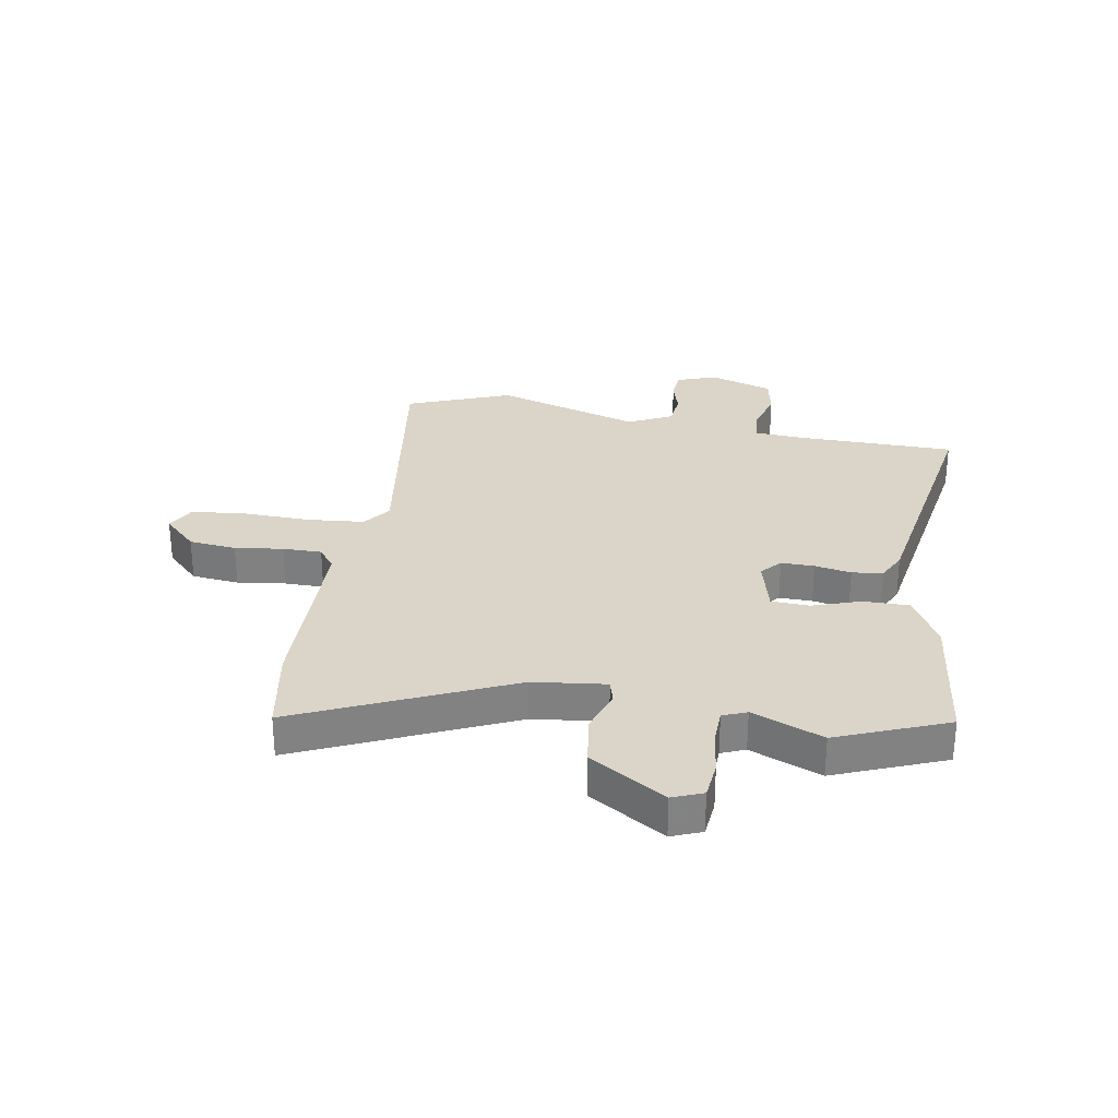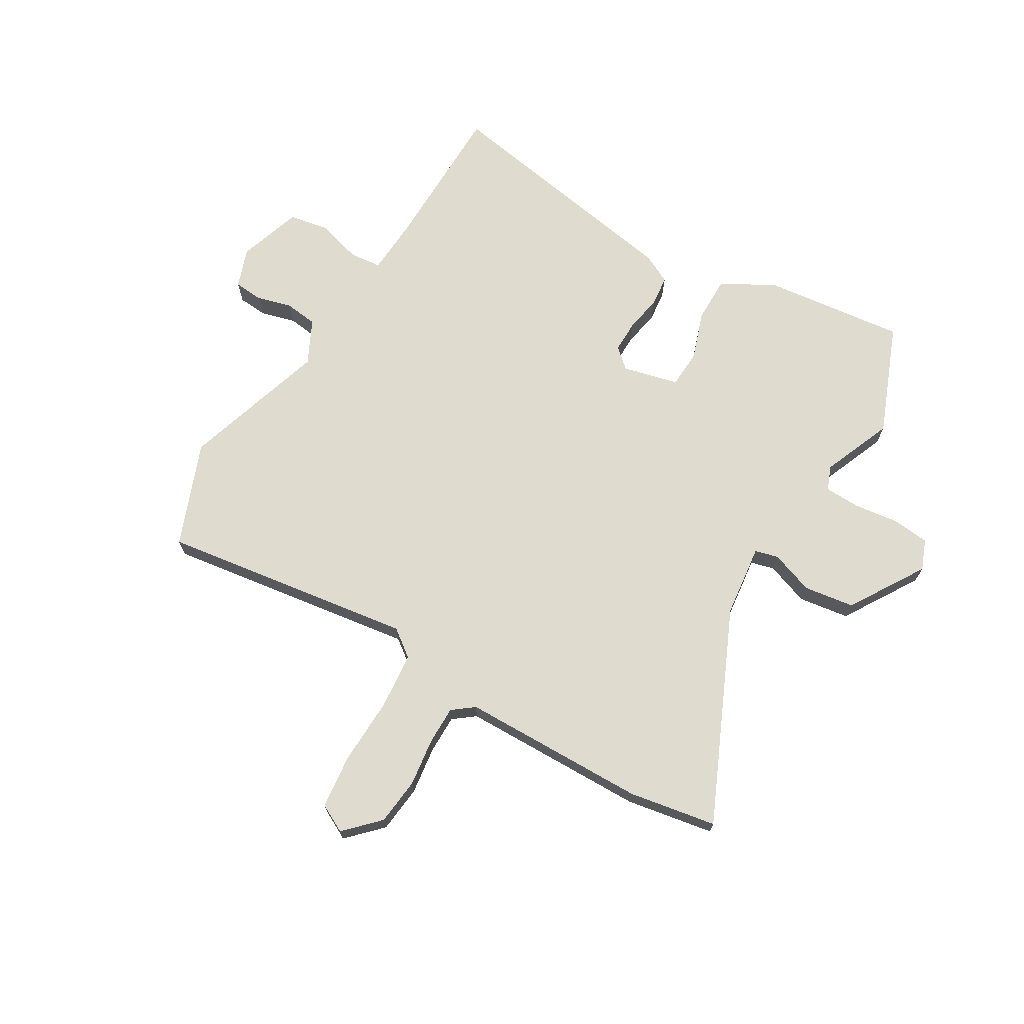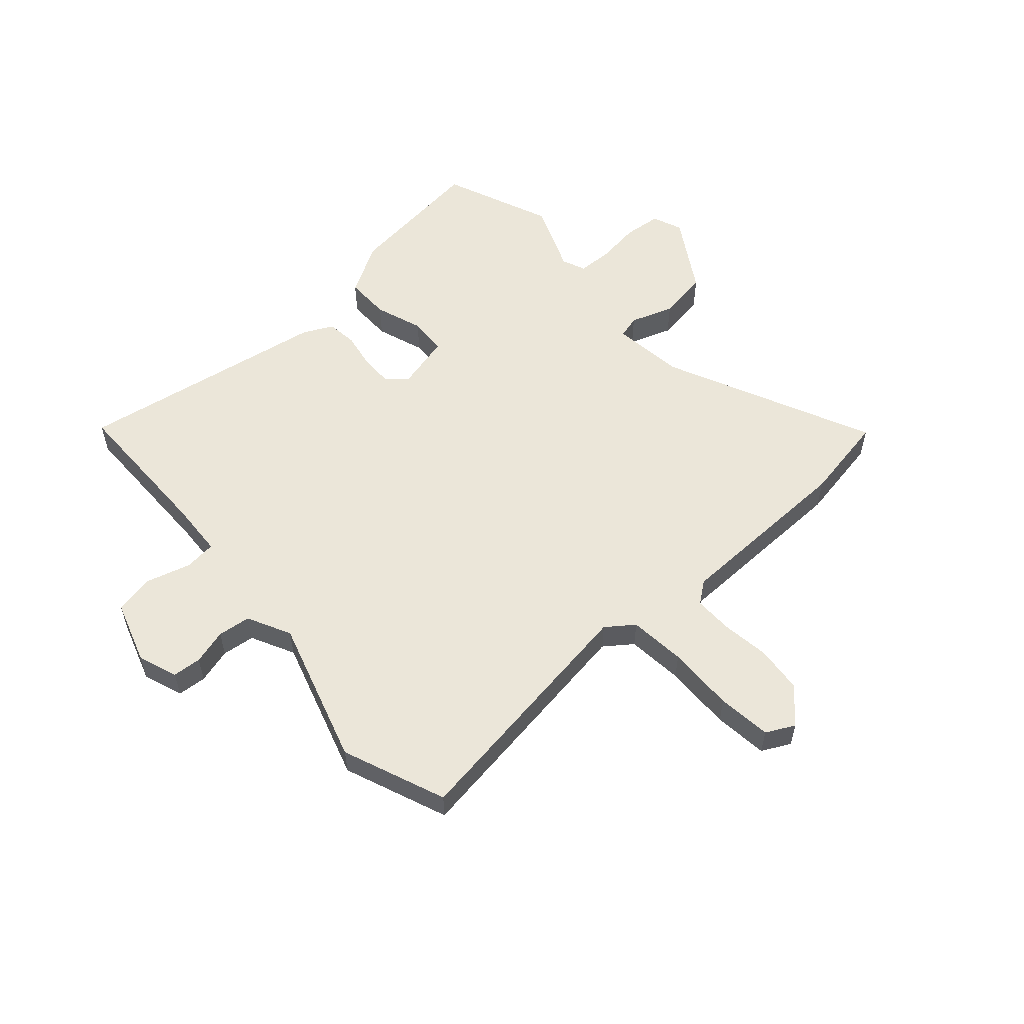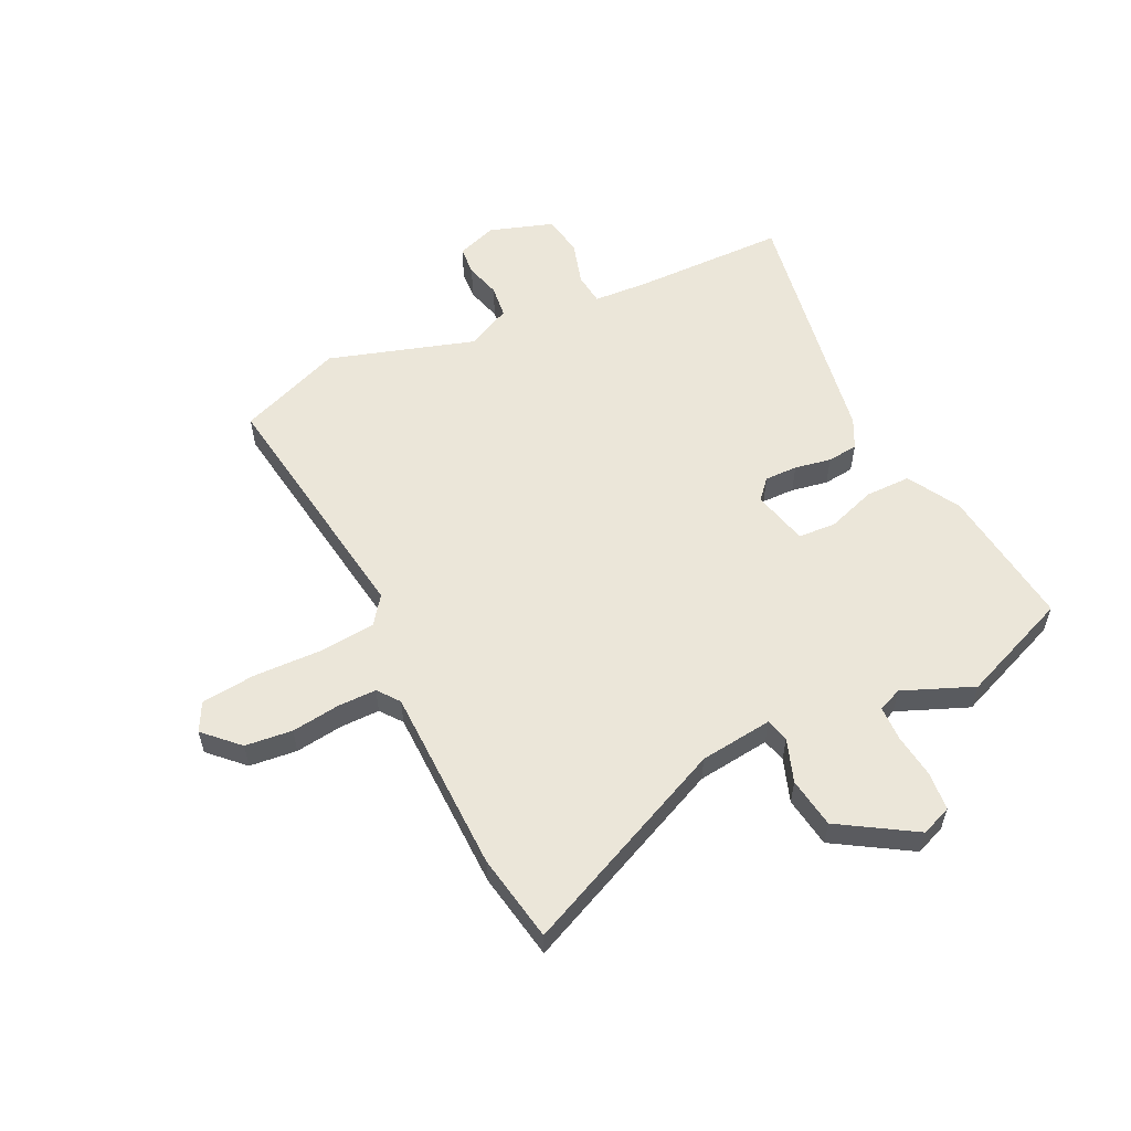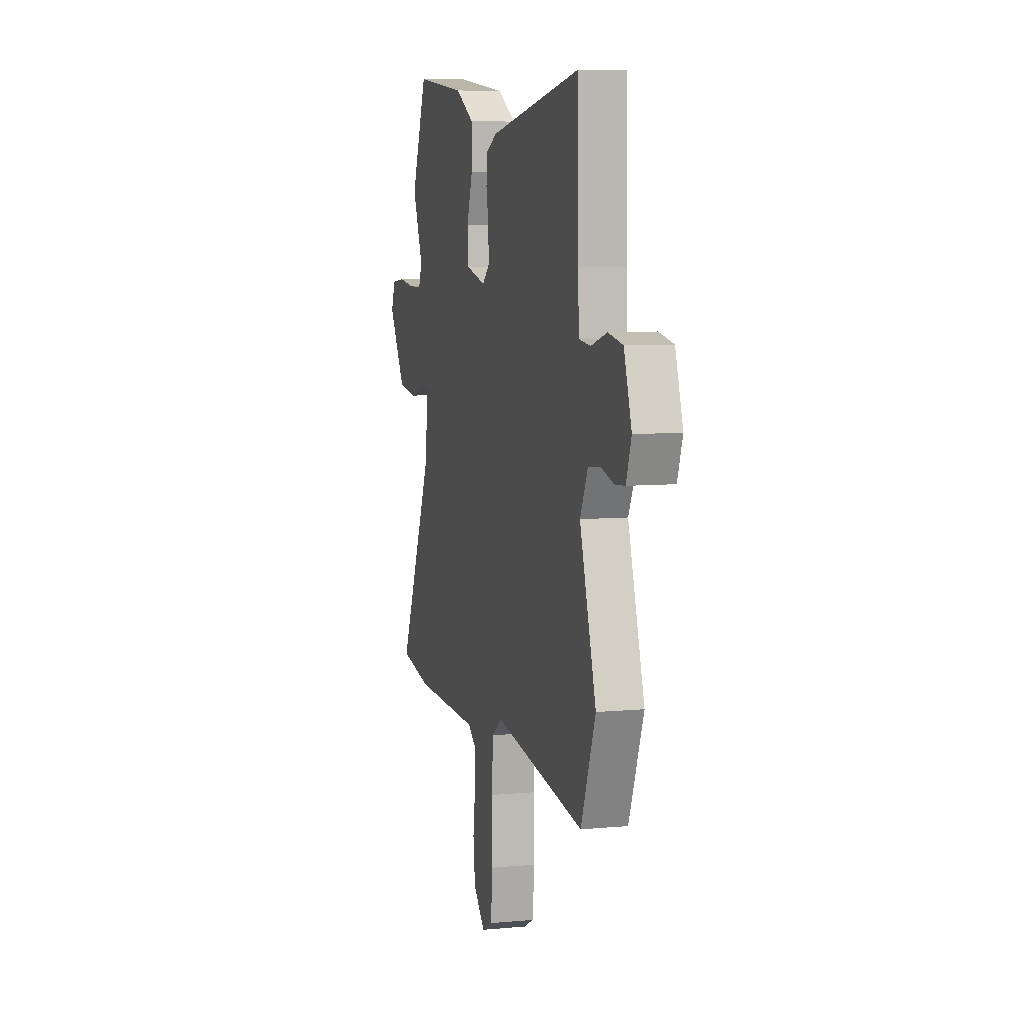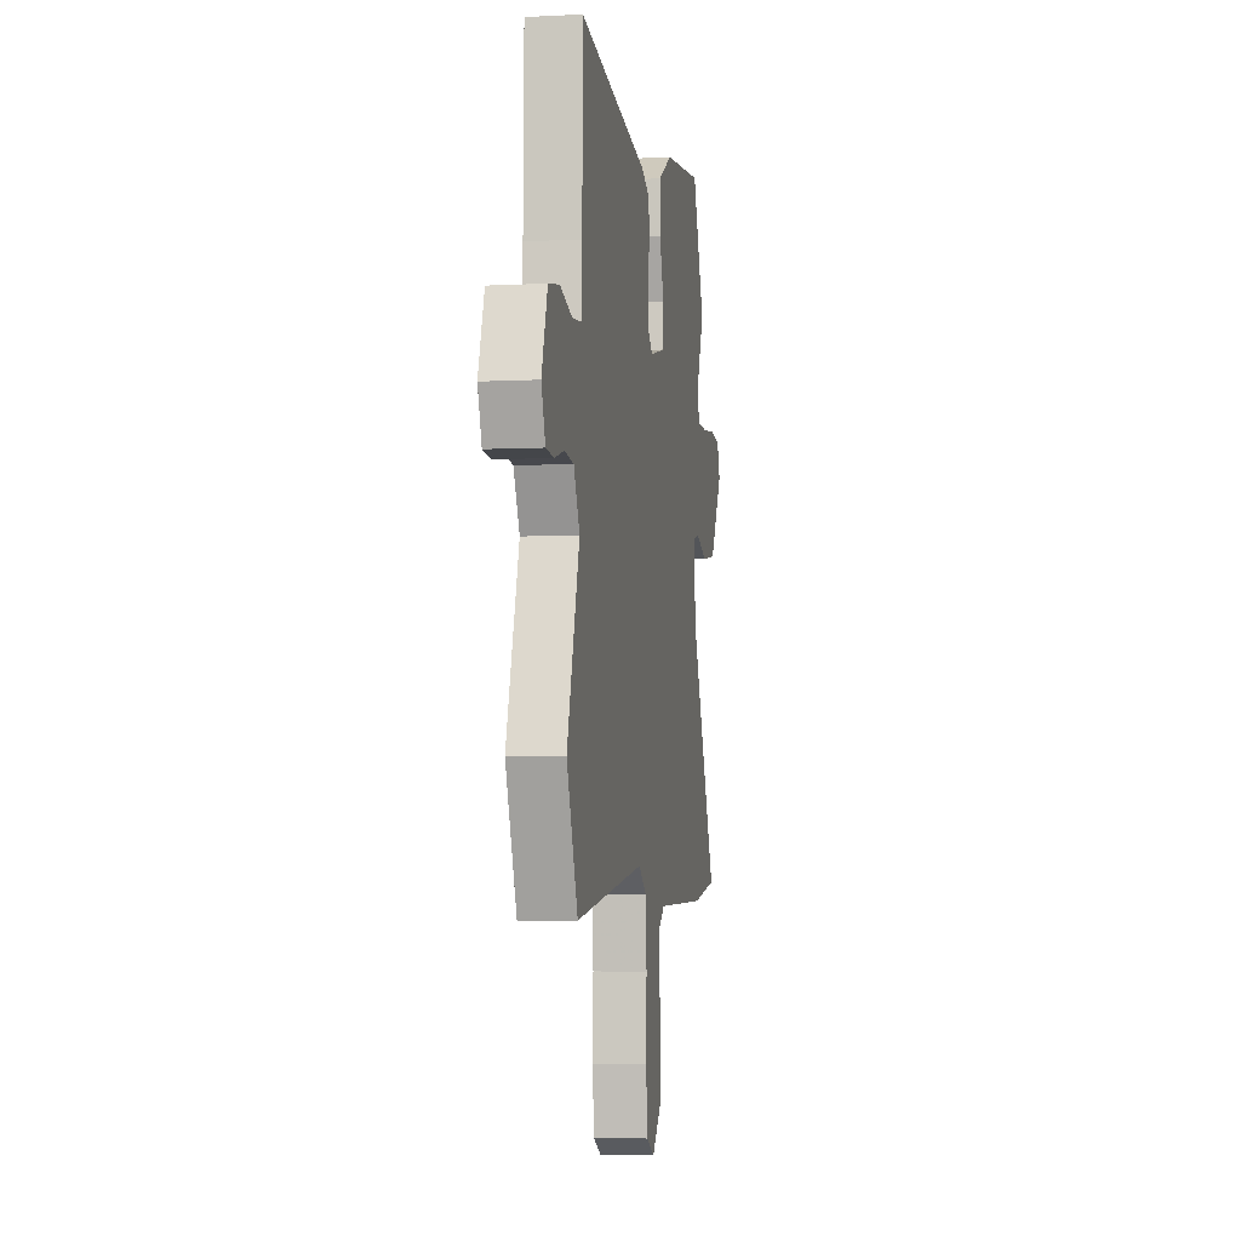
<metadata>
{"format":"obj","ext":"obj","renderer":"f3d","projection":"perspective","resolution":1024,"background":"white","views":[{"elev":29.4,"azim":-80.4,"up":"+Y"},{"elev":70.3,"azim":-149.4,"up":"+Y"},{"elev":55.7,"azim":138.0,"up":"+Y"},{"elev":56.8,"azim":-115.9,"up":"+Y"},{"elev":7.5,"azim":75.1,"up":"+Z"},{"elev":-5.0,"azim":99.4,"up":"+Z"}]}
</metadata>
<code>
v -0.485 0.07 -0.503
v -0.639 0.07 -0.476
v -0.473 0.07 -0.106
v -0.458 0.07 0.022
v -0.499 0.07 0.033
v -0.575 0.07 0.006
v -0.664 0.07 0.019
v -0.746 0.07 0.151
v -0.725 0.07 0.204
v -0.659 0.07 0.211
v -0.581 0.07 0.201
v -0.518 0.07 0.203
v -0.501 0.07 0.245
v -0.552 0.07 0.369
v -0.475 0.07 0.562
v -0.225 0.07 0.533
v -0.133 0.07 0.481
v -0.133 0.07 0.401
v -0.162 0.07 0.316
v -0.158 0.07 0.249
v -0.06 0.07 0.225
v -0.025 0.07 0.256
v -0.026 0.07 0.314
v -0.038 0.07 0.378
v -0.032 0.07 0.432
v 0.02 0.07 0.458
v 0.466 0.07 0.535
v 0.47 0.07 0.267
v 0.476 0.07 0.169
v 0.532 0.07 0.163
v 0.61 0.07 0.186
v 0.681 0.07 0.173
v 0.718 0.07 0.061
v 0.693 0.07 -0.009
v 0.642 0.07 -0.013
v 0.58 0.07 0.004
v 0.522 0.07 -0.003
v 0.484 0.07 -0.08
v 0.564 0.07 -0.336
v 0.493 0.07 -0.519
v 0.048 0.07 -0.455
v 0 0.07 -0.491
v -0.009 0.07 -0.591
v -0.005 0.07 -0.71
v -0.015 0.07 -0.805
v -0.065 0.07 -0.831
v -0.122 0.07 -0.773
v -0.131 0.07 -0.69
v -0.12 0.07 -0.605
v -0.12 0.07 -0.537
v -0.158 0.07 -0.508
v -0.485 0 -0.503
v -0.639 0 -0.476
v -0.473 0 -0.106
v -0.458 0 0.022
v -0.499 0 0.033
v -0.575 0 0.006
v -0.664 0 0.019
v -0.746 0 0.151
v -0.725 0 0.204
v -0.659 0 0.211
v -0.581 0 0.201
v -0.518 0 0.203
v -0.501 0 0.245
v -0.552 0 0.369
v -0.475 0 0.562
v -0.225 0 0.533
v -0.133 0 0.481
v -0.133 0 0.401
v -0.162 0 0.316
v -0.158 0 0.249
v -0.06 0 0.225
v -0.025 0 0.256
v -0.026 0 0.314
v -0.038 0 0.378
v -0.032 0 0.432
v 0.02 0 0.458
v 0.466 0 0.535
v 0.47 0 0.267
v 0.476 0 0.169
v 0.532 0 0.163
v 0.61 0 0.186
v 0.681 0 0.173
v 0.718 0 0.061
v 0.693 0 -0.009
v 0.642 0 -0.013
v 0.58 0 0.004
v 0.522 0 -0.003
v 0.484 0 -0.08
v 0.564 0 -0.336
v 0.493 0 -0.519
v 0.048 0 -0.455
v 0 0 -0.491
v -0.009 0 -0.591
v -0.005 0 -0.71
v -0.015 0 -0.805
v -0.065 0 -0.831
v -0.122 0 -0.773
v -0.131 0 -0.69
v -0.12 0 -0.605
v -0.12 0 -0.537
v -0.158 0 -0.508
f 47 48 49
f 46 47 49
f 45 46 49
f 44 45 49
f 43 44 49
f 42 43 49 50
f 41 42 50 51
f 38 39 40 41
f 1 2 3
f 51 1 3
f 41 51 3
f 38 41 3
f 37 38 3
f 34 35 36
f 33 34 36
f 32 33 36
f 31 32 36
f 30 31 36
f 37 3 4
f 36 37 4
f 30 36 4
f 29 30 4
f 26 27 28
f 25 26 28
f 24 25 28
f 23 24 28
f 22 23 28 29
f 17 18 19
f 16 17 19
f 15 16 19
f 14 15 19
f 13 14 19
f 12 13 19 20
f 9 10 11
f 8 9 11
f 7 8 11
f 6 7 11
f 5 6 11
f 5 11 12
f 12 20 21
f 5 12 21
f 4 5 21
f 21 22 29
f 4 21 29
f 100 99 98
f 100 98 97
f 100 97 96
f 100 96 95
f 100 95 94
f 101 100 94 93
f 102 101 93 92
f 92 91 90 89
f 54 53 52
f 54 52 102
f 54 102 92
f 54 92 89
f 54 89 88
f 87 86 85
f 87 85 84
f 87 84 83
f 87 83 82
f 87 82 81
f 55 54 88
f 55 88 87
f 55 87 81
f 55 81 80
f 79 78 77
f 79 77 76
f 79 76 75
f 79 75 74
f 80 79 74 73
f 70 69 68
f 70 68 67
f 70 67 66
f 70 66 65
f 70 65 64
f 71 70 64 63
f 62 61 60
f 62 60 59
f 62 59 58
f 62 58 57
f 62 57 56
f 63 62 56
f 72 71 63
f 72 63 56
f 72 56 55
f 80 73 72
f 80 72 55
f 1 52 53 2
f 2 53 54 3
f 3 54 55 4
f 4 55 56 5
f 5 56 57 6
f 6 57 58 7
f 7 58 59 8
f 8 59 60 9
f 9 60 61 10
f 10 61 62 11
f 11 62 63 12
f 12 63 64 13
f 13 64 65 14
f 14 65 66 15
f 15 66 67 16
f 16 67 68 17
f 17 68 69 18
f 18 69 70 19
f 19 70 71 20
f 20 71 72 21
f 21 72 73 22
f 22 73 74 23
f 23 74 75 24
f 24 75 76 25
f 25 76 77 26
f 26 77 78 27
f 27 78 79 28
f 28 79 80 29
f 29 80 81 30
f 30 81 82 31
f 31 82 83 32
f 32 83 84 33
f 33 84 85 34
f 34 85 86 35
f 35 86 87 36
f 36 87 88 37
f 37 88 89 38
f 38 89 90 39
f 39 90 91 40
f 40 91 92 41
f 41 92 93 42
f 42 93 94 43
f 43 94 95 44
f 44 95 96 45
f 45 96 97 46
f 46 97 98 47
f 47 98 99 48
f 48 99 100 49
f 49 100 101 50
f 50 101 102 51
f 51 102 52 1

</code>
